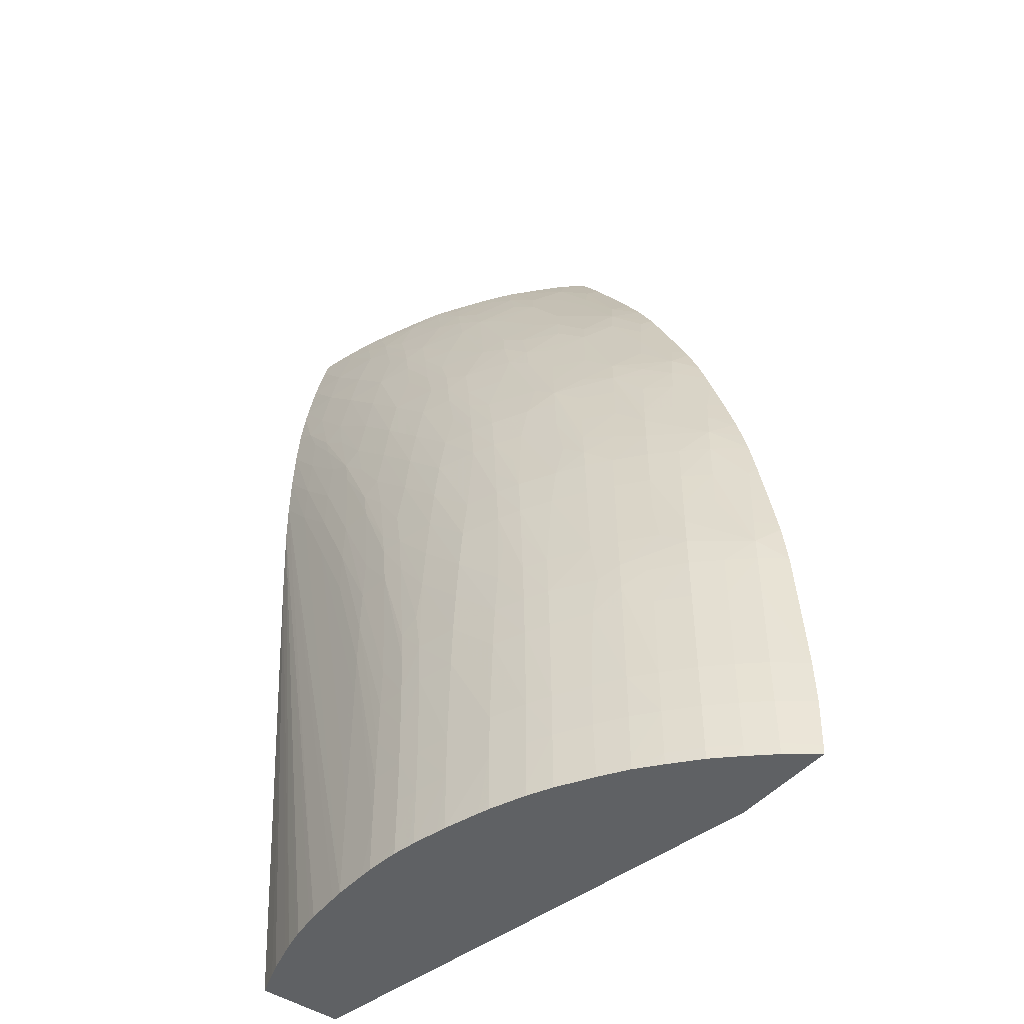
<metadata>
{"format":"obj","ext":"obj","renderer":"f3d","projection":"perspective","resolution":1024,"background":"white","views":[{"elev":-46.1,"azim":-127.8,"up":"+Y"}]}
</metadata>
<code>
v -0.5836 1.425 -0.1133
v -0.5835 1.425 -0.1135
v -0.5836 1.423 -0.1133
v -0.5836 1.425 -0.1133
v -0.5831 1.442 -0.1133
v -0.5746 1.442 -0.1247
v -0.5748 1.425 -0.1249
v -0.583 1.406 -0.1133
v -0.5819 1.459 -0.1133
v -0.5734 1.477 -0.1233
v -0.5666 1.442 -0.1334
v -0.5668 1.425 -0.1336
v -0.5655 1.477 -0.132
v -0.5744 1.407 -0.1245
v -0.5743 1.402 -0.1243
v -0.5829 1.404 -0.1133
v -0.5807 1.476 -0.1133
v -0.5807 1.477 -0.1133
v -0.5727 1.494 -0.1225
v -0.558 1.442 -0.1422
v -0.5568 1.477 -0.1411
v -0.5581 1.425 -0.1423
v -0.5578 1.407 -0.142
v -0.5665 1.407 -0.1332
v -0.5647 1.494 -0.1312
v -0.556 1.494 -0.1404
v -0.5821 1.402 -0.1142
v -0.5663 1.402 -0.133
v -0.5828 1.402 -0.1133
v -0.5794 1.494 -0.1133
v -0.5723 1.504 -0.122
v -0.5477 1.442 -0.1509
v -0.5465 1.477 -0.1498
v -0.5479 1.425 -0.151
v -0.5475 1.407 -0.1507
v -0.5474 1.402 -0.1506
v -0.5549 1.402 -0.1442
v -0.5576 1.402 -0.1419
v -0.564 1.402 -0.1354
v -0.5553 1.506 -0.1398
v -0.5444 1.493 -0.1504
v -0.5444 1.402 -0.1133
v -0.5773 1.51 -0.1133
v -0.5767 1.51 -0.1141
v -0.5766 1.514 -0.1133
v -0.5712 1.515 -0.1205
v -0.5594 1.546 -0.127
v -0.5611 1.529 -0.1289
v -0.5542 1.518 -0.1387
v -0.539 1.442 -0.1578
v -0.5375 1.487 -0.1567
v -0.5378 1.477 -0.1569
v -0.5392 1.425 -0.1579
v -0.5388 1.407 -0.1576
v -0.5387 1.402 -0.1576
v -0.5451 1.402 -0.1525
v -0.5368 1.498 -0.1562
v -0.5444 1.529 -0.1453
v -0.5475 1.512 -0.1455
v -0.3569 1.402 -0.1498
v -0.4242 1.761 -0.1133
v -0.5745 1.525 -0.1133
v -0.5698 1.529 -0.1187
v -0.5575 1.564 -0.1249
v -0.5531 1.529 -0.1376
v -0.5513 1.546 -0.1357
v -0.5426 1.546 -0.1438
v -0.5287 1.442 -0.1645
v -0.5287 1.477 -0.1629
v -0.5301 1.493 -0.161
v -0.5287 1.425 -0.1647
v -0.5287 1.407 -0.1642
v -0.5361 1.402 -0.1593
v -0.5357 1.511 -0.1554
v -0.527 1.511 -0.1612
v -0.5339 1.529 -0.154
v -0.5321 1.546 -0.1525
v -0.3569 1.402 -0.1814
v -0.3569 1.406 -0.1497
v -0.3569 1.761 -0.1486
v -0.4732 1.761 -0.1133
v -0.3569 1.407 -0.1497
v -0.3569 1.422 -0.1495
v -0.3569 1.425 -0.1494
v -0.5737 1.529 -0.1133
v -0.572 1.537 -0.1133
v -0.5681 1.546 -0.1163
v -0.5493 1.564 -0.1336
v -0.5675 1.56 -0.1133
v -0.5664 1.565 -0.1133
v -0.556 1.576 -0.1232
v -0.5406 1.564 -0.1421
v -0.516 1.442 -0.172
v -0.5147 1.477 -0.1713
v -0.5137 1.494 -0.1708
v -0.5161 1.425 -0.1721
v -0.5158 1.407 -0.1719
v -0.5251 1.402 -0.1662
v -0.5287 1.402 -0.1641
v -0.5234 1.546 -0.1589
v -0.5113 1.546 -0.1664
v -0.5123 1.511 -0.1699
v -0.53 1.564 -0.1508
v -0.5213 1.564 -0.1575
v -0.3674 1.402 -0.185
v -0.3569 1.6 -0.1923
v -0.3569 1.761 -0.1807
v -0.4675 1.761 -0.1198
v -0.4765 1.757 -0.1133
v -0.5695 1.55 -0.1133
v -0.5388 1.577 -0.1405
v -0.564 1.573 -0.1133
v -0.561 1.582 -0.1143
v -0.5541 1.588 -0.121
v -0.5407 1.616 -0.1255
v -0.5436 1.598 -0.1285
v -0.537 1.589 -0.1389
v -0.5073 1.442 -0.1763
v -0.506 1.477 -0.1757
v -0.5051 1.494 -0.1752
v -0.5036 1.511 -0.1745
v -0.5074 1.425 -0.1764
v -0.5071 1.407 -0.1762
v -0.507 1.402 -0.1761
v -0.5133 1.402 -0.173
v -0.5157 1.402 -0.1718
v -0.5113 1.564 -0.1639
v -0.4977 1.564 -0.1716
v -0.5 1.546 -0.1728
v -0.5015 1.532 -0.1735
v -0.5027 1.521 -0.174
v -0.5201 1.573 -0.1567
v -0.3721 1.402 -0.1865
v -0.3828 1.402 -0.1893
v -0.3865 1.402 -0.1902
v -0.3569 1.633 -0.1938
v -0.3569 1.755 -0.1825
v -0.373 1.756 -0.1777
v -0.3708 1.761 -0.1767
v -0.4658 1.761 -0.1215
v -0.4707 1.75 -0.1247
v -0.4823 1.742 -0.1186
v -0.477 1.756 -0.1137
v -0.4776 1.755 -0.1133
v -0.5266 1.598 -0.1448
v -0.5285 1.581 -0.1479
v -0.5617 1.582 -0.1133
v -0.5605 1.586 -0.1133
v -0.5523 1.598 -0.1187
v -0.5386 1.628 -0.1232
v -0.5323 1.616 -0.1342
v -0.5353 1.598 -0.1372
v -0.5214 1.628 -0.1405
v -0.5236 1.616 -0.1424
v -0.4938 1.459 -0.1812
v -0.4938 1.442 -0.1818
v -0.4938 1.477 -0.1807
v -0.4938 1.494 -0.1799
v -0.4938 1.511 -0.1786
v -0.4913 1.546 -0.1768
v -0.495 1.527 -0.1769
v -0.4938 1.425 -0.1819
v -0.4938 1.407 -0.1816
v -0.4938 1.402 -0.1815
v -0.5035 1.402 -0.1775
v -0.5119 1.58 -0.1604
v -0.4938 1.598 -0.1673
v -0.4931 1.582 -0.1707
v -0.4832 1.598 -0.1731
v -0.4868 1.577 -0.1748
v -0.489 1.564 -0.1758
v -0.5182 1.584 -0.1553
v -0.5026 1.625 -0.1566
v -0.5041 1.616 -0.1576
v -0.507 1.598 -0.1595
v -0.3929 1.402 -0.1915
v -0.3569 1.651 -0.1941
v -0.3953 1.402 -0.192
v -0.4037 1.402 -0.1929
v -0.4069 1.402 -0.1933
v -0.3569 1.738 -0.1865
v -0.3721 1.738 -0.1831
v -0.3904 1.738 -0.1775
v -0.3851 1.751 -0.1755
v -0.3785 1.761 -0.1742
v -0.4576 1.761 -0.1289
v -0.4596 1.756 -0.1311
v -0.4643 1.741 -0.1363
v -0.4753 1.736 -0.1295
v -0.486 1.73 -0.1226
v -0.4846 1.745 -0.1133
v -0.5013 1.71 -0.1204
v -0.5043 1.714 -0.1133
v -0.5157 1.598 -0.1535
v -0.5563 1.598 -0.1133
v -0.5542 1.605 -0.1133
v -0.5505 1.616 -0.1133
v -0.55 1.617 -0.1133
v -0.548 1.623 -0.1133
v -0.5436 1.634 -0.1142
v -0.5364 1.64 -0.1207
v -0.5289 1.634 -0.1308
v -0.519 1.64 -0.1384
v -0.5108 1.632 -0.1476
v -0.5128 1.616 -0.1511
v -0.4764 1.494 -0.186
v -0.4764 1.442 -0.1872
v -0.4764 1.477 -0.1865
v -0.4764 1.529 -0.184
v -0.4764 1.511 -0.1851
v -0.4764 1.546 -0.1826
v -0.4764 1.564 -0.1807
v -0.4764 1.425 -0.1873
v -0.4764 1.407 -0.1871
v -0.4764 1.402 -0.187
v -0.4892 1.402 -0.183
v -0.4938 1.616 -0.1638
v -0.4798 1.616 -0.1715
v -0.4711 1.616 -0.1755
v -0.4745 1.598 -0.177
v -0.4997 1.636 -0.1547
v -0.4826 1.672 -0.1549
v -0.4854 1.66 -0.1568
v -0.4939 1.632 -0.1598
v -0.3721 1.633 -0.1941
v -0.3569 1.668 -0.1938
v -0.4196 1.402 -0.1938
v -0.4243 1.402 -0.194
v -0.3569 1.72 -0.1895
v -0.3721 1.72 -0.1868
v -0.3895 1.72 -0.1825
v -0.4071 1.72 -0.1769
v -0.4015 1.733 -0.1753
v -0.3967 1.745 -0.1735
v -0.3811 1.761 -0.1733
v -0.4486 1.761 -0.1368
v -0.4482 1.761 -0.1374
v -0.4527 1.749 -0.1409
v -0.4682 1.73 -0.1396
v -0.4835 1.709 -0.1378
v -0.4892 1.72 -0.1257
v -0.5049 1.698 -0.1242
v -0.5112 1.703 -0.1133
v -0.5443 1.634 -0.1133
v -0.539 1.646 -0.1133
v -0.537 1.651 -0.1133
v -0.5338 1.651 -0.1174
v -0.5193 1.675 -0.121
v -0.522 1.664 -0.124
v -0.5251 1.651 -0.1271
v -0.5077 1.651 -0.1434
v -0.5019 1.675 -0.1386
v -0.4609 1.494 -0.19
v -0.4591 1.529 -0.1887
v -0.4627 1.459 -0.1903
v -0.4633 1.442 -0.1904
v -0.462 1.477 -0.1902
v -0.4591 1.564 -0.1864
v -0.4591 1.546 -0.1877
v -0.4591 1.581 -0.1848
v -0.4591 1.598 -0.1828
v -0.4634 1.425 -0.1905
v -0.4631 1.407 -0.1904
v -0.463 1.402 -0.1904
v -0.4728 1.402 -0.1879
v -0.4753 1.633 -0.1698
v -0.466 1.638 -0.1732
v -0.4688 1.627 -0.1744
v -0.4543 1.651 -0.1757
v -0.4597 1.633 -0.1769
v -0.4591 1.616 -0.1802
v -0.4963 1.651 -0.1521
v -0.4905 1.685 -0.1434
v -0.4767 1.687 -0.1529
v -0.4675 1.694 -0.1564
v -0.471 1.682 -0.1586
v -0.4767 1.667 -0.1601
v -0.4937 1.668 -0.1479
v -0.4764 1.651 -0.1646
v -0.3895 1.598 -0.1941
v -0.4069 1.581 -0.1939
v -0.3895 1.616 -0.1939
v -0.3721 1.651 -0.1938
v -0.4243 1.442 -0.194
v -0.3569 1.685 -0.1932
v -0.437 1.402 -0.1937
v -0.4417 1.425 -0.1936
v -0.3569 1.715 -0.1903
v -0.3713 1.702 -0.1897
v -0.3895 1.703 -0.186
v -0.4069 1.703 -0.1813
v -0.4176 1.714 -0.1748
v -0.4131 1.726 -0.173
v -0.4069 1.755 -0.1651
v -0.3904 1.756 -0.1718
v -0.4071 1.738 -0.1713
v -0.3901 1.761 -0.1697
v -0.448 1.761 -0.1372
v -0.4394 1.761 -0.1434
v -0.4421 1.755 -0.145
v -0.4423 1.739 -0.1532
v -0.4587 1.736 -0.1432
v -0.4485 1.726 -0.1554
v -0.4584 1.72 -0.151
v -0.4712 1.72 -0.1418
v -0.4871 1.697 -0.1408
v -0.4992 1.685 -0.1362
v -0.4942 1.704 -0.131
v -0.5081 1.685 -0.1275
v -0.5168 1.685 -0.118
v -0.5185 1.69 -0.1133
v -0.5222 1.682 -0.1133
v -0.5206 1.685 -0.1133
v -0.4511 1.506 -0.1915
v -0.4522 1.494 -0.1917
v -0.4533 1.477 -0.192
v -0.4577 1.512 -0.1899
v -0.4437 1.564 -0.1901
v -0.4463 1.546 -0.1906
v -0.454 1.459 -0.1921
v -0.4546 1.442 -0.1922
v -0.4417 1.598 -0.1877
v -0.4402 1.58 -0.1896
v -0.4417 1.616 -0.1858
v -0.4417 1.633 -0.1834
v -0.4547 1.425 -0.1922
v -0.4544 1.407 -0.1922
v -0.4607 1.402 -0.1909
v -0.463 1.651 -0.1718
v -0.4516 1.662 -0.1745
v -0.4417 1.651 -0.1804
v -0.4772 1.703 -0.1454
v -0.4607 1.687 -0.1626
v -0.4521 1.714 -0.1576
v -0.4559 1.703 -0.1597
v -0.4581 1.668 -0.1699
v -0.4069 1.564 -0.194
v -0.4243 1.494 -0.194
v -0.4069 1.598 -0.1934
v -0.4243 1.529 -0.1939
v -0.4243 1.546 -0.1935
v -0.3895 1.633 -0.1934
v -0.3721 1.668 -0.193
v -0.3569 1.701 -0.1921
v -0.4417 1.402 -0.1935
v -0.4417 1.407 -0.1935
v -0.4417 1.442 -0.1936
v -0.4243 1.511 -0.194
v -0.3569 1.705 -0.1916
v -0.3602 1.708 -0.1908
v -0.365 1.696 -0.1916
v -0.3766 1.688 -0.1907
v -0.3878 1.684 -0.1893
v -0.4069 1.668 -0.1874
v -0.4069 1.685 -0.1847
v -0.4214 1.703 -0.1763
v -0.4243 1.668 -0.1829
v -0.426 1.687 -0.1782
v -0.4329 1.694 -0.174
v -0.4301 1.703 -0.1727
v -0.4237 1.72 -0.1702
v -0.4257 1.739 -0.1624
v -0.4199 1.755 -0.1589
v -0.4172 1.761 -0.1575
v -0.4133 1.761 -0.1594
v -0.4063 1.761 -0.1626
v -0.4325 1.761 -0.1479
v -0.4286 1.755 -0.1539
v -0.4324 1.746 -0.1563
v -0.4423 1.72 -0.161
v -0.4369 1.734 -0.1587
v -0.4376 1.546 -0.1922
v -0.4417 1.494 -0.1929
v -0.4396 1.529 -0.1924
v -0.4417 1.477 -0.1932
v -0.4334 1.574 -0.1915
v -0.435 1.564 -0.1918
v -0.4417 1.459 -0.1934
v -0.4284 1.598 -0.1905
v -0.4243 1.633 -0.188
v -0.4235 1.616 -0.19
v -0.4243 1.651 -0.1858
v -0.451 1.402 -0.1925
v -0.4543 1.402 -0.1922
v -0.4482 1.673 -0.1731
v -0.4421 1.668 -0.1769
v -0.4421 1.687 -0.1718
v -0.4417 1.703 -0.1672
v -0.4243 1.564 -0.193
v -0.4197 1.598 -0.1921
v -0.4027 1.633 -0.1921
v -0.3899 1.651 -0.1924
v -0.3835 1.668 -0.1918
v -0.3713 1.684 -0.1919
v -0.3808 1.677 -0.1914
v -0.3922 1.668 -0.1904
v -0.4062 1.651 -0.1899
v -0.4366 1.682 -0.1755
v -0.4268 1.761 -0.1515
v -0.4172 1.61 -0.1917
v -0.4114 1.633 -0.1906
v -0.3999 1.645 -0.1917
f 1 2 3
f 1 3 8
f 1 8 16
f 1 16 29
f 1 29 42
f 1 42 61
f 1 61 81
f 1 81 109
f 1 109 144
f 1 144 191
f 1 191 193
f 1 193 243
f 1 243 311
f 1 311 313
f 1 313 312
f 1 312 246
f 1 246 245
f 1 245 244
f 1 244 199
f 1 199 198
f 1 198 197
f 1 197 196
f 1 196 195
f 1 195 148
f 1 148 147
f 1 147 112
f 1 112 90
f 1 90 89
f 1 89 110
f 1 110 86
f 1 86 85
f 1 85 62
f 1 62 45
f 1 45 43
f 1 43 30
f 1 30 18
f 1 18 17
f 1 17 9
f 1 9 5
f 1 5 4
f 1 4 2
f 2 4 5
f 2 5 6
f 2 6 7
f 2 7 8
f 2 8 3
f 5 9 10
f 5 10 6
f 6 11 12
f 6 12 7
f 6 10 13
f 6 13 11
f 7 12 14
f 7 14 8
f 8 14 15
f 8 15 16
f 9 17 10
f 10 17 18
f 10 18 19
f 10 19 13
f 11 20 12
f 11 13 21
f 11 21 20
f 12 20 22
f 12 22 23
f 12 23 24
f 12 24 14
f 13 19 25
f 13 25 26
f 13 26 21
f 14 24 15
f 15 27 16
f 15 24 28
f 15 28 39
f 15 39 38
f 15 38 37
f 15 37 36
f 15 36 56
f 15 56 55
f 15 55 73
f 15 73 99
f 15 99 98
f 15 98 126
f 15 126 125
f 15 125 124
f 15 124 165
f 15 165 164
f 15 164 216
f 15 216 215
f 15 215 265
f 15 265 264
f 15 264 328
f 15 328 384
f 15 384 383
f 15 383 345
f 15 345 286
f 15 286 228
f 15 228 227
f 15 227 180
f 15 180 179
f 15 179 178
f 15 178 176
f 15 176 135
f 15 135 134
f 15 134 133
f 15 133 105
f 15 105 78
f 15 78 60
f 15 60 42
f 15 42 29
f 15 29 27
f 16 27 29
f 18 30 19
f 19 30 31
f 19 31 25
f 20 32 34
f 20 34 22
f 20 21 33
f 20 33 32
f 21 26 33
f 22 34 35
f 22 35 23
f 23 35 36
f 23 36 37
f 23 37 38
f 23 38 39
f 23 39 24
f 24 39 28
f 25 31 40
f 25 40 26
f 26 41 33
f 26 40 41
f 30 43 31
f 31 43 44
f 31 44 45
f 31 45 46
f 31 46 47
f 31 47 48
f 31 48 49
f 31 49 40
f 32 50 34
f 32 33 51
f 32 51 52
f 32 52 50
f 33 41 51
f 34 50 53
f 34 53 54
f 34 54 35
f 35 54 55
f 35 55 56
f 35 56 36
f 40 57 41
f 40 49 58
f 40 58 59
f 40 59 57
f 41 57 51
f 42 60 61
f 43 45 44
f 45 62 46
f 46 62 63
f 46 63 64
f 46 64 47
f 47 65 48
f 47 64 66
f 47 66 65
f 48 65 49
f 49 65 67
f 49 67 58
f 50 68 53
f 50 52 69
f 50 69 68
f 51 57 70
f 51 70 69
f 51 69 52
f 53 68 71
f 53 71 72
f 53 72 54
f 54 72 73
f 54 73 55
f 57 59 74
f 57 74 75
f 57 75 70
f 58 76 74
f 58 74 59
f 58 67 77
f 58 77 76
f 60 78 106
f 60 106 136
f 60 136 177
f 60 177 226
f 60 226 285
f 60 285 344
f 60 344 349
f 60 349 288
f 60 288 229
f 60 229 181
f 60 181 137
f 60 137 107
f 60 107 80
f 60 80 84
f 60 84 83
f 60 83 82
f 60 82 79
f 60 79 61
f 61 80 107
f 61 107 139
f 61 139 185
f 61 185 235
f 61 235 297
f 61 297 366
f 61 366 365
f 61 365 364
f 61 364 399
f 61 399 367
f 61 367 299
f 61 299 298
f 61 298 236
f 61 236 186
f 61 186 140
f 61 140 108
f 61 108 81
f 61 79 82
f 61 82 83
f 61 83 84
f 61 84 80
f 62 85 63
f 63 85 86
f 63 86 87
f 63 87 64
f 64 88 66
f 64 87 89
f 64 89 90
f 64 90 91
f 64 91 88
f 65 66 92
f 65 92 67
f 66 88 92
f 67 92 77
f 68 93 71
f 68 69 94
f 68 94 93
f 69 70 95
f 69 95 94
f 70 75 95
f 71 93 96
f 71 96 97
f 71 97 72
f 72 97 98
f 72 98 99
f 72 99 73
f 74 76 100
f 74 100 75
f 75 100 101
f 75 101 102
f 75 102 95
f 76 77 100
f 77 92 103
f 77 103 104
f 77 104 100
f 78 105 106
f 81 108 109
f 86 110 87
f 87 110 89
f 88 91 111
f 88 111 92
f 90 112 91
f 91 112 113
f 91 113 114
f 91 114 115
f 91 115 116
f 91 116 117
f 91 117 111
f 92 111 103
f 93 118 96
f 93 94 119
f 93 119 118
f 94 95 120
f 94 120 119
f 95 102 121
f 95 121 120
f 96 118 122
f 96 122 123
f 96 123 124
f 96 124 97
f 97 124 125
f 97 125 126
f 97 126 98
f 100 104 127
f 100 127 101
f 101 127 128
f 101 128 129
f 101 129 102
f 102 129 130
f 102 130 131
f 102 131 121
f 103 111 132
f 103 132 104
f 104 132 127
f 105 133 106
f 106 133 134
f 106 134 135
f 106 135 136
f 107 137 138
f 107 138 139
f 108 140 141
f 108 141 142
f 108 142 143
f 108 143 109
f 109 143 144
f 111 117 145
f 111 145 146
f 111 146 132
f 112 147 113
f 113 147 148
f 113 148 114
f 114 148 149
f 114 149 150
f 114 150 115
f 115 151 152
f 115 152 116
f 115 150 151
f 116 152 117
f 117 152 153
f 117 153 154
f 117 154 145
f 118 155 156
f 118 156 122
f 118 119 157
f 118 157 155
f 119 120 158
f 119 158 157
f 120 121 159
f 120 159 158
f 121 131 160
f 121 160 161
f 121 161 159
f 122 156 162
f 122 162 163
f 122 163 164
f 122 164 165
f 122 165 123
f 123 165 124
f 127 132 166
f 127 166 167
f 127 167 128
f 128 167 168
f 128 168 169
f 128 169 170
f 128 170 171
f 128 171 129
f 129 171 160
f 129 160 130
f 130 160 131
f 132 146 172
f 132 172 173
f 132 173 174
f 132 174 175
f 132 175 166
f 135 176 136
f 136 176 178
f 136 178 179
f 136 179 180
f 136 180 177
f 137 181 182
f 137 182 138
f 138 182 183
f 138 183 184
f 138 184 139
f 139 184 185
f 140 186 141
f 141 187 188
f 141 188 189
f 141 189 190
f 141 190 142
f 141 186 187
f 142 191 144
f 142 144 143
f 142 190 192
f 142 192 193
f 142 193 191
f 145 154 205
f 145 205 194
f 145 194 172
f 145 172 146
f 148 195 149
f 149 195 196
f 149 196 197
f 149 197 198
f 149 198 150
f 150 198 199
f 150 199 200
f 150 200 201
f 150 201 202
f 150 202 153
f 150 153 151
f 151 153 152
f 153 202 203
f 153 203 204
f 153 204 173
f 153 173 205
f 153 205 154
f 155 157 206
f 155 206 208
f 155 208 156
f 156 207 162
f 156 208 207
f 157 158 206
f 158 159 209
f 158 209 210
f 158 210 206
f 159 161 160
f 159 160 211
f 159 211 209
f 160 171 212
f 160 212 211
f 162 207 213
f 162 213 214
f 162 214 215
f 162 215 216
f 162 216 163
f 163 216 164
f 166 175 217
f 166 217 167
f 167 217 218
f 167 218 169
f 167 169 168
f 169 218 219
f 169 219 220
f 169 220 170
f 170 220 171
f 171 220 212
f 172 194 173
f 173 204 221
f 173 221 222
f 173 222 223
f 173 223 224
f 173 224 217
f 173 217 174
f 173 194 205
f 174 217 175
f 177 225 226
f 177 180 227
f 177 227 228
f 177 228 225
f 181 229 230
f 181 230 182
f 182 230 231
f 182 231 183
f 183 231 232
f 183 232 233
f 183 233 234
f 183 234 184
f 184 234 235
f 184 235 185
f 186 236 187
f 187 236 237
f 187 237 188
f 188 237 238
f 188 238 239
f 188 239 189
f 189 239 240
f 189 240 241
f 189 241 190
f 190 241 242
f 190 242 192
f 192 242 243
f 192 243 193
f 199 244 200
f 200 244 201
f 201 203 202
f 201 244 245
f 201 245 246
f 201 246 247
f 201 247 248
f 201 248 249
f 201 249 250
f 201 250 203
f 203 251 204
f 203 250 252
f 203 252 251
f 204 251 221
f 206 253 208
f 206 210 254
f 206 254 253
f 207 255 256
f 207 256 213
f 207 208 257
f 207 257 255
f 208 253 257
f 209 211 258
f 209 258 259
f 209 259 210
f 210 259 254
f 211 212 260
f 211 260 258
f 212 220 261
f 212 261 260
f 213 256 262
f 213 262 263
f 213 263 264
f 213 264 265
f 213 265 214
f 214 265 215
f 217 224 266
f 217 266 218
f 218 266 267
f 218 267 268
f 218 268 219
f 219 268 269
f 219 269 270
f 219 270 271
f 219 271 220
f 220 271 261
f 221 251 272
f 221 272 222
f 222 252 273
f 222 273 274
f 222 274 275
f 222 275 276
f 222 276 277
f 222 277 223
f 222 272 278
f 222 278 252
f 223 277 224
f 224 277 279
f 224 279 266
f 225 280 281
f 225 281 282
f 225 282 283
f 225 283 226
f 225 228 284
f 225 284 280
f 226 283 285
f 228 286 287
f 228 287 284
f 229 288 289
f 229 289 230
f 230 289 290
f 230 290 231
f 231 290 291
f 231 291 232
f 232 291 292
f 232 292 233
f 233 292 293
f 233 293 234
f 234 294 295
f 234 295 235
f 234 293 296
f 234 296 294
f 235 295 297
f 236 298 237
f 237 298 299
f 237 299 238
f 238 300 301
f 238 301 302
f 238 302 239
f 238 299 300
f 239 302 303
f 239 303 304
f 239 304 305
f 239 305 306
f 239 306 240
f 240 306 307
f 240 307 308
f 240 308 241
f 241 308 242
f 242 307 309
f 242 309 248
f 242 248 310
f 242 310 311
f 242 311 243
f 242 308 307
f 246 312 248
f 246 248 247
f 248 312 313
f 248 313 310
f 248 309 249
f 249 309 250
f 250 309 252
f 251 278 272
f 251 252 278
f 252 309 307
f 252 307 306
f 252 306 273
f 253 314 315
f 253 315 316
f 253 316 257
f 253 254 317
f 253 317 314
f 254 259 318
f 254 318 319
f 254 319 317
f 255 320 256
f 255 257 320
f 256 321 262
f 256 320 321
f 257 316 320
f 258 318 259
f 258 260 322
f 258 322 323
f 258 323 318
f 260 261 324
f 260 324 322
f 261 271 325
f 261 325 324
f 262 321 326
f 262 326 327
f 262 327 328
f 262 328 263
f 263 328 264
f 266 279 329
f 266 329 267
f 267 329 330
f 267 330 269
f 267 269 268
f 269 330 331
f 269 331 270
f 270 331 271
f 271 331 325
f 273 306 274
f 274 306 332
f 274 332 275
f 275 333 276
f 275 332 304
f 275 304 303
f 275 303 334
f 275 334 335
f 275 335 333
f 276 333 336
f 276 336 277
f 277 336 279
f 279 336 329
f 280 337 281
f 280 284 338
f 280 338 337
f 281 339 282
f 281 337 340
f 281 340 341
f 281 341 339
f 282 342 283
f 282 339 342
f 283 343 285
f 283 342 343
f 284 287 338
f 285 343 344
f 286 345 346
f 286 346 287
f 287 346 326
f 287 326 347
f 287 347 348
f 287 348 338
f 288 349 350
f 288 350 289
f 289 351 352
f 289 352 353
f 289 353 290
f 289 350 351
f 290 353 354
f 290 354 355
f 290 355 291
f 291 356 292
f 291 355 357
f 291 357 358
f 291 358 356
f 292 356 359
f 292 359 360
f 292 360 361
f 292 361 293
f 293 361 296
f 294 296 362
f 294 362 363
f 294 363 364
f 294 364 365
f 294 365 366
f 294 366 297
f 294 297 295
f 296 361 362
f 299 367 300
f 300 368 369
f 300 369 301
f 300 367 368
f 301 369 303
f 301 303 302
f 303 370 334
f 303 369 371
f 303 371 370
f 304 332 305
f 305 332 306
f 310 313 311
f 314 317 319
f 314 319 372
f 314 372 315
f 315 373 316
f 315 372 374
f 315 374 373
f 316 373 375
f 316 375 320
f 318 323 376
f 318 376 377
f 318 377 319
f 319 377 372
f 320 375 378
f 320 378 321
f 321 347 326
f 321 378 347
f 322 379 323
f 322 324 380
f 322 380 381
f 322 381 379
f 323 379 376
f 324 325 382
f 324 382 380
f 325 331 357
f 325 357 382
f 326 346 345
f 326 345 327
f 327 345 383
f 327 383 384
f 327 384 328
f 329 336 330
f 330 336 385
f 330 385 386
f 330 386 331
f 331 386 357
f 333 387 385
f 333 385 336
f 333 335 370
f 333 370 388
f 333 388 387
f 334 370 335
f 337 338 348
f 337 348 340
f 339 341 389
f 339 389 390
f 339 390 391
f 339 391 342
f 340 348 347
f 340 347 378
f 340 378 375
f 340 375 373
f 340 373 341
f 341 373 372
f 341 372 389
f 342 391 392
f 342 392 343
f 343 392 393
f 343 393 394
f 343 394 344
f 344 394 351
f 344 351 350
f 344 350 349
f 351 394 395
f 351 395 352
f 352 395 353
f 353 395 396
f 353 396 397
f 353 397 354
f 354 397 382
f 354 382 355
f 355 382 357
f 356 358 398
f 356 398 359
f 357 386 358
f 358 386 398
f 359 398 385
f 359 385 360
f 360 388 361
f 360 385 387
f 360 387 388
f 361 370 371
f 361 371 362
f 361 388 370
f 362 371 369
f 362 369 363
f 363 369 364
f 364 369 368
f 364 368 399
f 367 399 368
f 372 373 374
f 372 377 389
f 376 379 400
f 376 400 390
f 376 390 377
f 377 390 389
f 379 381 400
f 380 382 397
f 380 397 381
f 381 397 401
f 381 401 400
f 385 398 386
f 390 400 391
f 391 402 392
f 391 400 402
f 392 402 393
f 393 402 395
f 393 395 394
f 395 402 396
f 396 402 397
f 397 402 401
f 400 401 402

</code>
